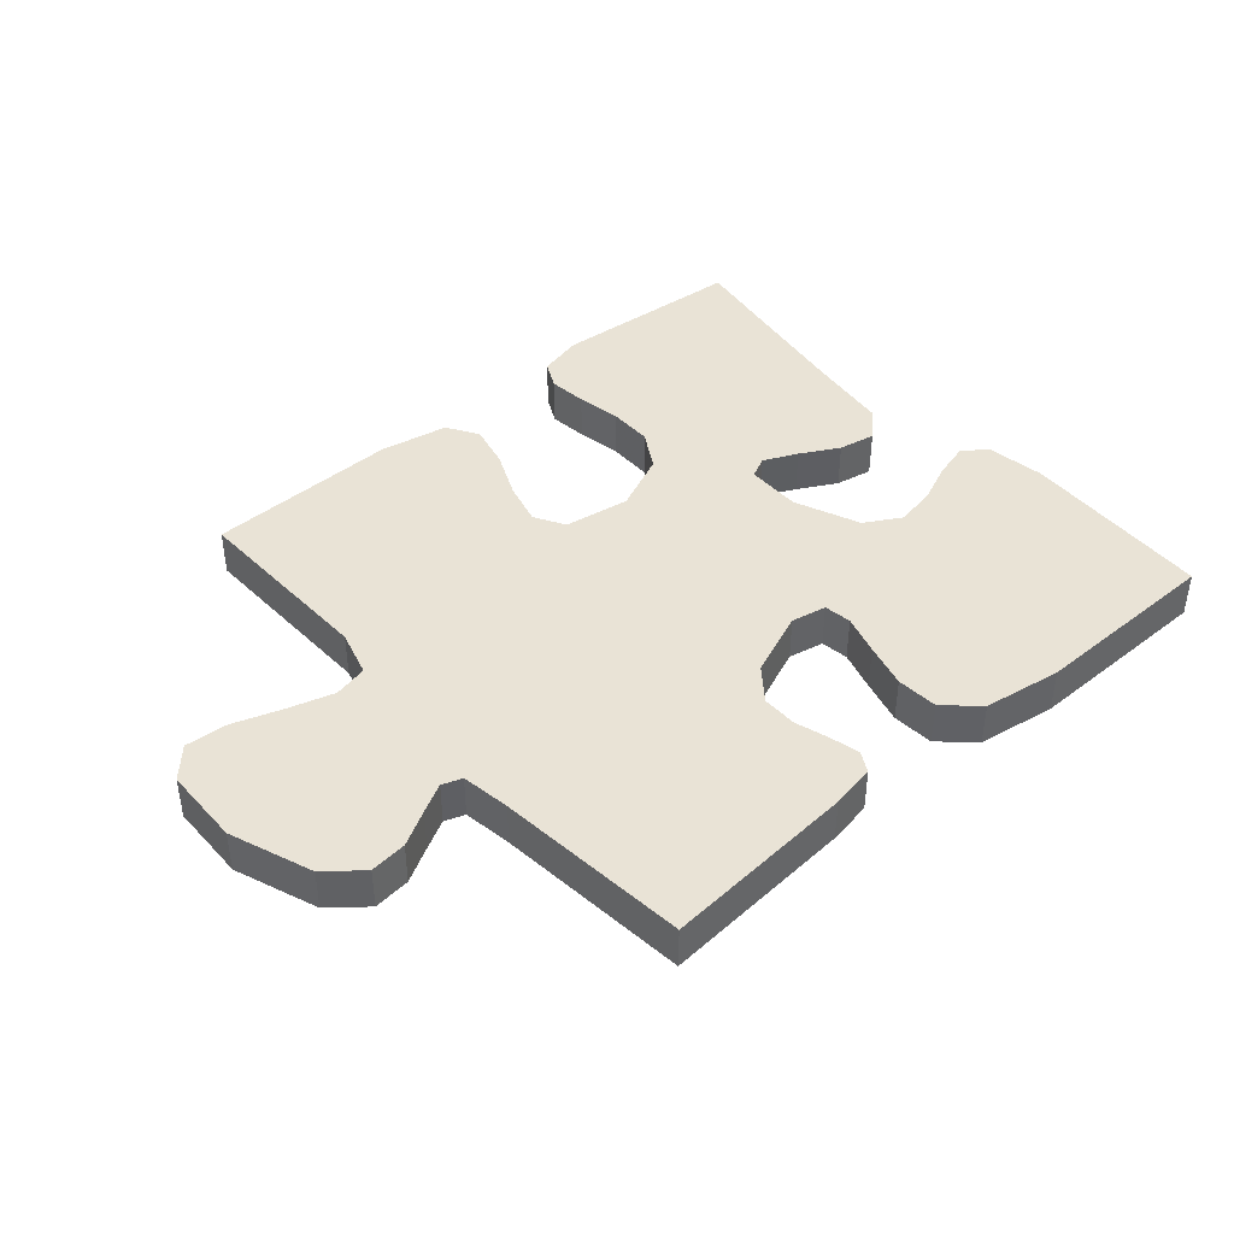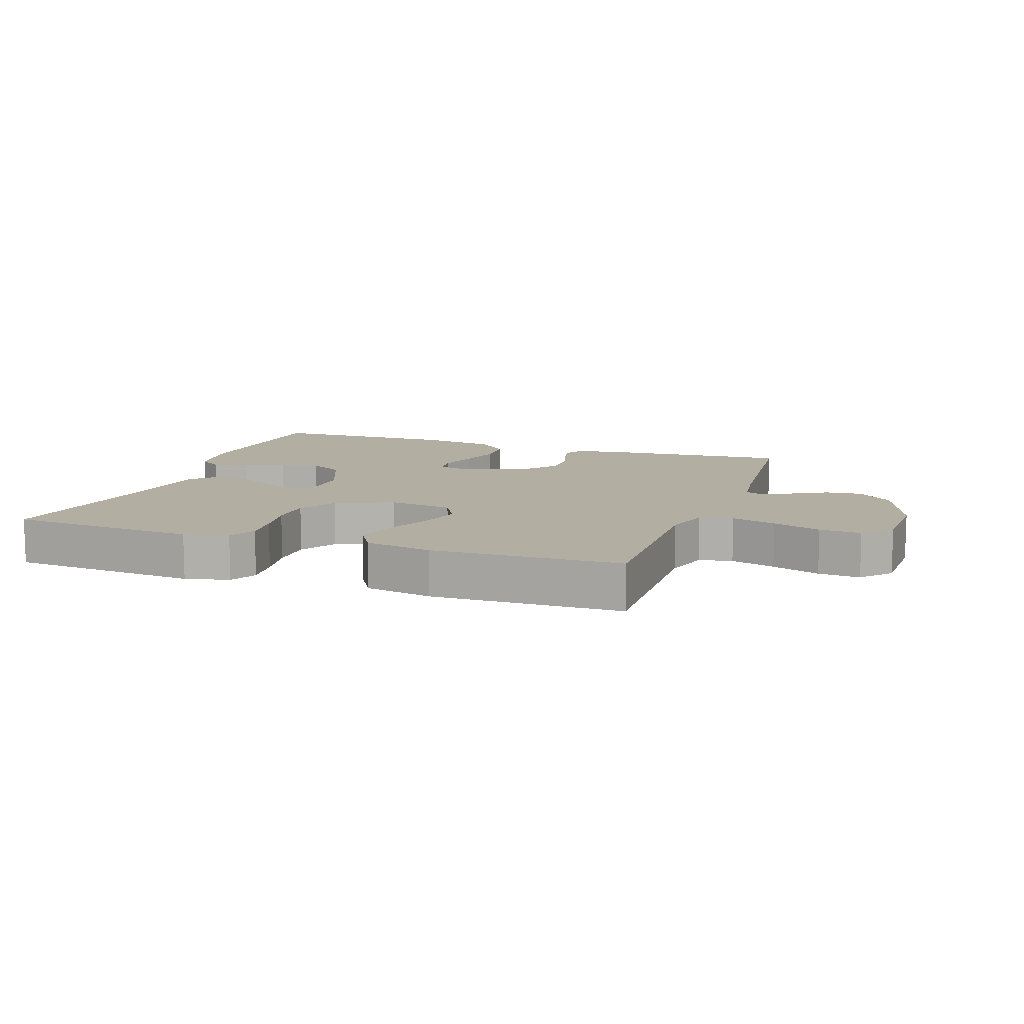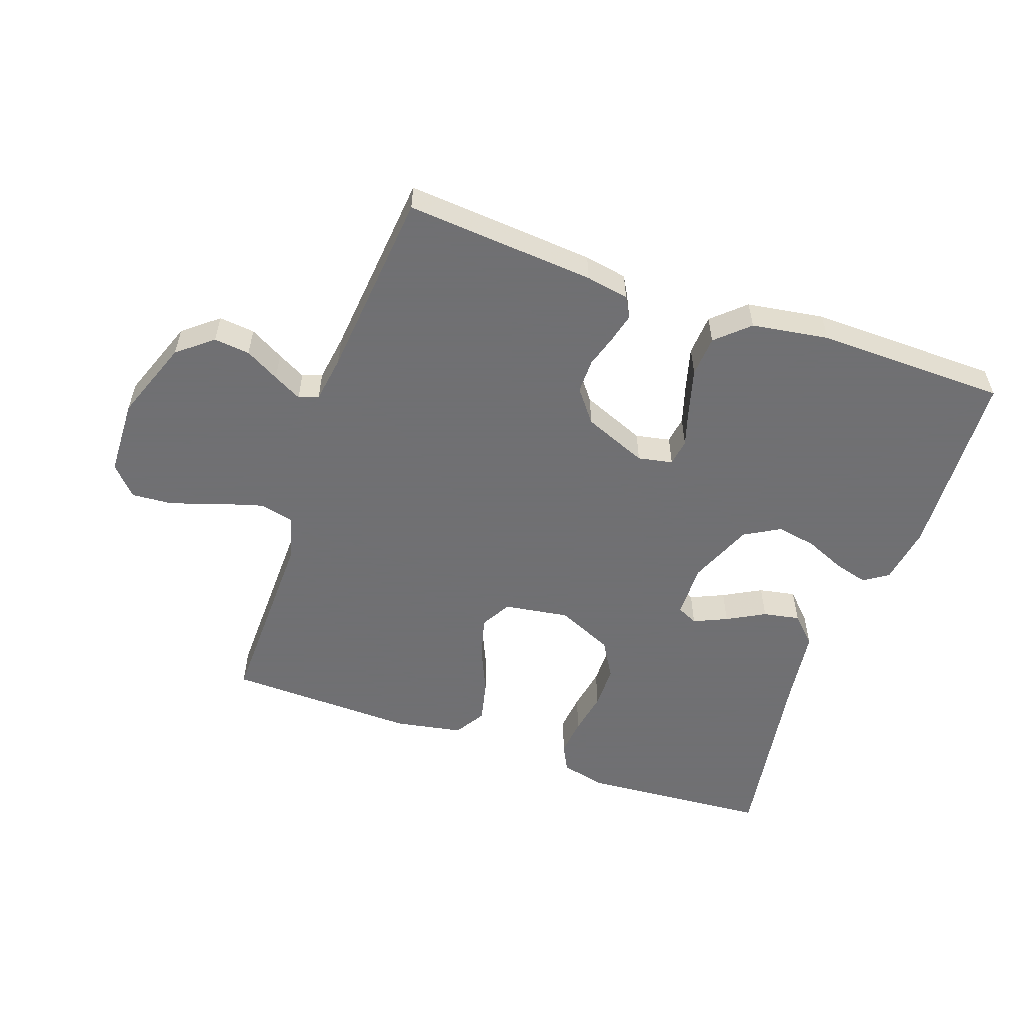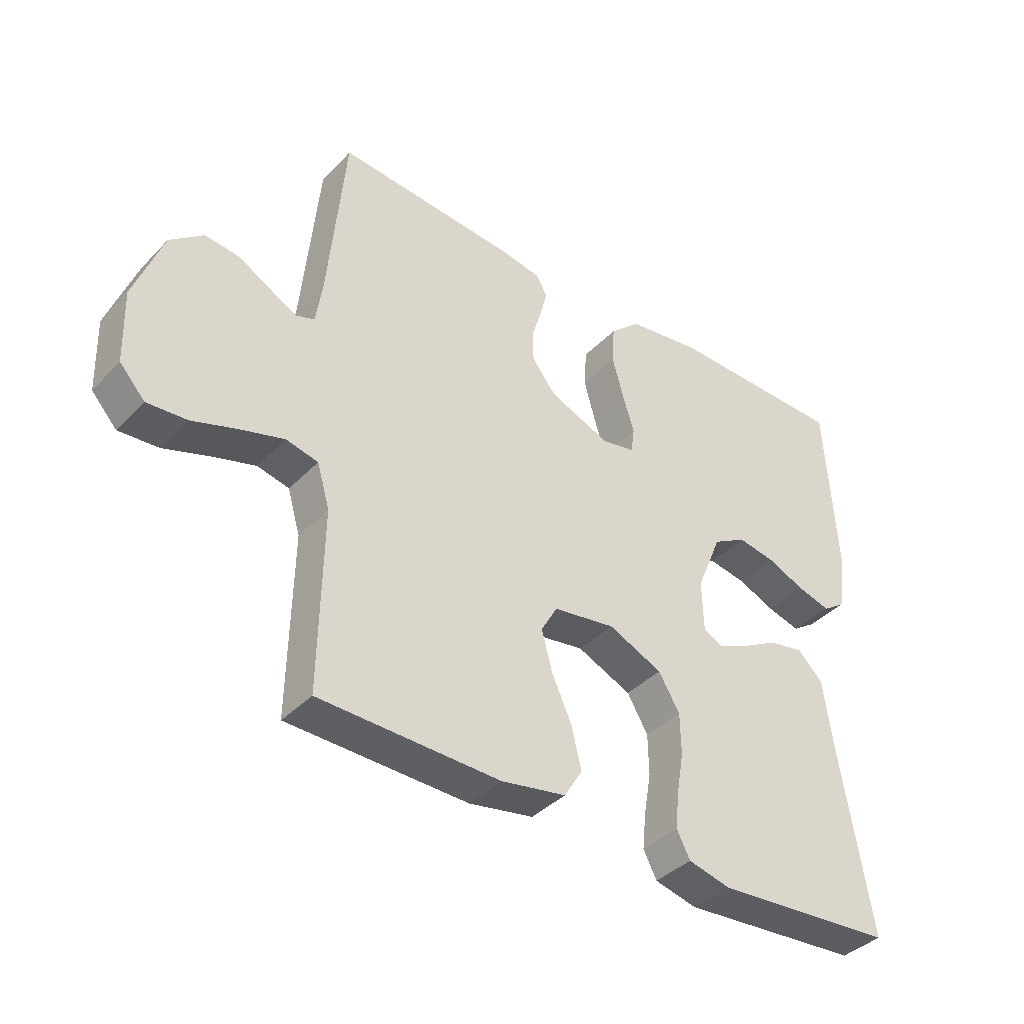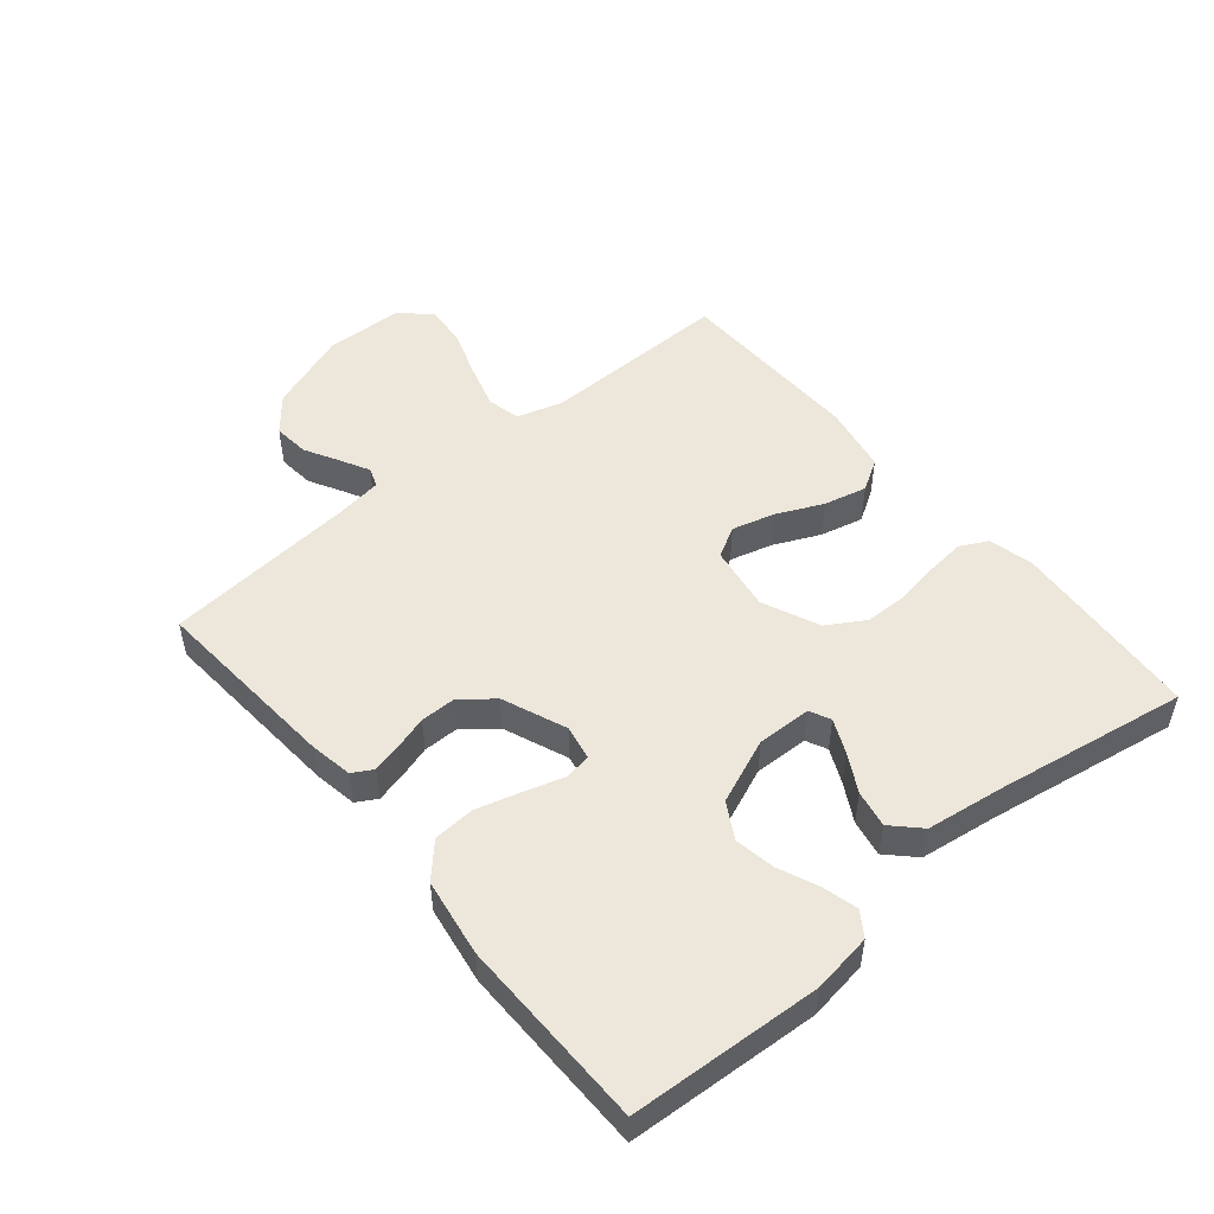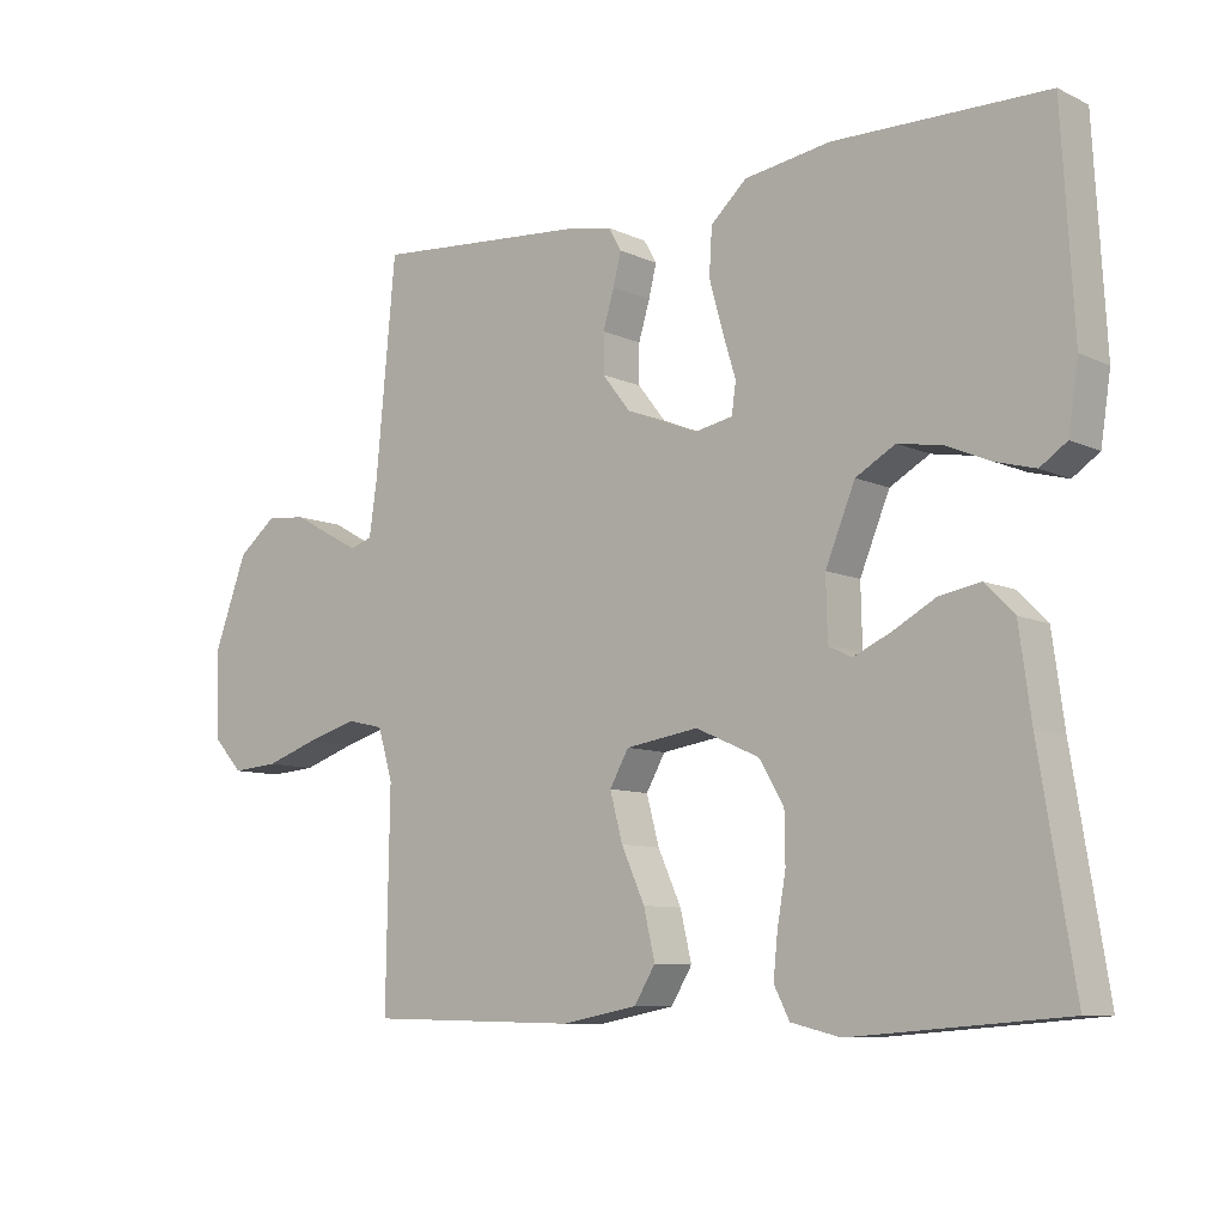
<metadata>
{"format":"obj","ext":"obj","renderer":"f3d","projection":"perspective","resolution":1024,"background":"white","views":[{"elev":42.2,"azim":-41.2,"up":"+Y"},{"elev":10.8,"azim":-160.7,"up":"+Y"},{"elev":-55.0,"azim":-19.5,"up":"+Y"},{"elev":-39.1,"azim":-38.5,"up":"+Z"},{"elev":50.5,"azim":50.3,"up":"+Y"},{"elev":-8.9,"azim":39.4,"up":"+Z"}]}
</metadata>
<code>
v -0.5 0.07 0.5
v -0.2 0.07 0.477
v -0.132 0.07 0.465
v -0.114 0.07 0.433
v -0.125 0.07 0.388
v -0.141 0.07 0.335
v -0.141 0.07 0.28
v -0.101 0.07 0.229
v 0 0.07 0.188
v 0.055 0.07 0.199
v 0.061 0.07 0.242
v 0.042 0.07 0.304
v 0.023 0.07 0.373
v 0.027 0.07 0.438
v 0.078 0.07 0.485
v 0.2 0.07 0.504
v 0.5 0.07 0.5
v 0.517 0.07 0.2
v 0.503 0.07 0.107
v 0.465 0.07 0.081
v 0.41 0.07 0.096
v 0.347 0.07 0.123
v 0.284 0.07 0.134
v 0.228 0.07 0.102
v 0.186 0.07 0
v 0.188 0.07 -0.086
v 0.221 0.07 -0.102
v 0.274 0.07 -0.078
v 0.334 0.07 -0.045
v 0.392 0.07 -0.034
v 0.434 0.07 -0.076
v 0.451 0.07 -0.2
v 0.5 0.07 -0.5
v 0.2 0.07 -0.523
v 0.13 0.07 -0.506
v 0.108 0.07 -0.463
v 0.114 0.07 -0.403
v 0.126 0.07 -0.334
v 0.125 0.07 -0.265
v 0.09 0.07 -0.206
v 0 0.07 -0.166
v -0.103 0.07 -0.182
v -0.13 0.07 -0.23
v -0.112 0.07 -0.297
v -0.079 0.07 -0.37
v -0.063 0.07 -0.438
v -0.093 0.07 -0.487
v -0.2 0.07 -0.507
v -0.5 0.07 -0.5
v -0.495 0.07 -0.2
v -0.516 0.07 -0.128
v -0.569 0.07 -0.116
v -0.64 0.07 -0.137
v -0.716 0.07 -0.163
v -0.782 0.07 -0.168
v -0.824 0.07 -0.122
v -0.828 0.07 0
v -0.781 0.07 0.128
v -0.726 0.07 0.173
v -0.669 0.07 0.167
v -0.615 0.07 0.137
v -0.57 0.07 0.113
v -0.539 0.07 0.124
v -0.528 0.07 0.2
v -0.5 0 0.5
v -0.2 0 0.477
v -0.132 0 0.465
v -0.114 0 0.433
v -0.125 0 0.388
v -0.141 0 0.335
v -0.141 0 0.28
v -0.101 0 0.229
v 0 0 0.188
v 0.055 0 0.199
v 0.061 0 0.242
v 0.042 0 0.304
v 0.023 0 0.373
v 0.027 0 0.438
v 0.078 0 0.485
v 0.2 0 0.504
v 0.5 0 0.5
v 0.517 0 0.2
v 0.503 0 0.107
v 0.465 0 0.081
v 0.41 0 0.096
v 0.347 0 0.123
v 0.284 0 0.134
v 0.228 0 0.102
v 0.186 0 0
v 0.188 0 -0.086
v 0.221 0 -0.102
v 0.274 0 -0.078
v 0.334 0 -0.045
v 0.392 0 -0.034
v 0.434 0 -0.076
v 0.451 0 -0.2
v 0.5 0 -0.5
v 0.2 0 -0.523
v 0.13 0 -0.506
v 0.108 0 -0.463
v 0.114 0 -0.403
v 0.126 0 -0.334
v 0.125 0 -0.265
v 0.09 0 -0.206
v 0 0 -0.166
v -0.103 0 -0.182
v -0.13 0 -0.23
v -0.112 0 -0.297
v -0.079 0 -0.37
v -0.063 0 -0.438
v -0.093 0 -0.487
v -0.2 0 -0.507
v -0.5 0 -0.5
v -0.495 0 -0.2
v -0.516 0 -0.128
v -0.569 0 -0.116
v -0.64 0 -0.137
v -0.716 0 -0.163
v -0.782 0 -0.168
v -0.824 0 -0.122
v -0.828 0 0
v -0.781 0 0.128
v -0.726 0 0.173
v -0.669 0 0.167
v -0.615 0 0.137
v -0.57 0 0.113
v -0.539 0 0.124
v -0.528 0 0.2
f 58 59 60 61
f 58 61 62
f 57 58 62
f 56 57 62 63
f 53 54 55 56
f 52 53 56 63
f 47 48 49 50
f 47 50 51
f 44 45 46 47
f 43 44 47 51
f 42 43 51
f 41 42 51 52
f 35 36 37 38
f 35 38 39
f 32 33 34 35
f 32 35 39
f 31 32 39 40
f 28 29 30 31
f 27 28 31 40
f 19 20 21 22
f 19 22 23
f 18 19 23
f 17 18 23
f 16 17 23 24
f 11 12 13 14
f 11 14 15 16
f 3 4 5 6
f 1 2 3 6
f 64 1 6 7
f 41 52 63 64
f 41 64 7 8
f 26 27 40 41
f 25 26 41 8
f 10 11 16 24
f 9 10 24 25
f 8 9 25
f 125 124 123 122
f 126 125 122
f 126 122 121
f 127 126 121 120
f 120 119 118 117
f 127 120 117 116
f 114 113 112 111
f 115 114 111
f 111 110 109 108
f 115 111 108 107
f 115 107 106
f 116 115 106 105
f 102 101 100 99
f 103 102 99
f 99 98 97 96
f 103 99 96
f 104 103 96 95
f 95 94 93 92
f 104 95 92 91
f 86 85 84 83
f 87 86 83
f 87 83 82
f 87 82 81
f 88 87 81 80
f 78 77 76 75
f 80 79 78 75
f 70 69 68 67
f 70 67 66 65
f 71 70 65 128
f 128 127 116 105
f 72 71 128 105
f 105 104 91 90
f 72 105 90 89
f 88 80 75 74
f 89 88 74 73
f 89 73 72
f 1 65 66 2
f 2 66 67 3
f 3 67 68 4
f 4 68 69 5
f 5 69 70 6
f 6 70 71 7
f 7 71 72 8
f 8 72 73 9
f 9 73 74 10
f 10 74 75 11
f 11 75 76 12
f 12 76 77 13
f 13 77 78 14
f 14 78 79 15
f 15 79 80 16
f 16 80 81 17
f 17 81 82 18
f 18 82 83 19
f 19 83 84 20
f 20 84 85 21
f 21 85 86 22
f 22 86 87 23
f 23 87 88 24
f 24 88 89 25
f 25 89 90 26
f 26 90 91 27
f 27 91 92 28
f 28 92 93 29
f 29 93 94 30
f 30 94 95 31
f 31 95 96 32
f 32 96 97 33
f 33 97 98 34
f 34 98 99 35
f 35 99 100 36
f 36 100 101 37
f 37 101 102 38
f 38 102 103 39
f 39 103 104 40
f 40 104 105 41
f 41 105 106 42
f 42 106 107 43
f 43 107 108 44
f 44 108 109 45
f 45 109 110 46
f 46 110 111 47
f 47 111 112 48
f 48 112 113 49
f 49 113 114 50
f 50 114 115 51
f 51 115 116 52
f 52 116 117 53
f 53 117 118 54
f 54 118 119 55
f 55 119 120 56
f 56 120 121 57
f 57 121 122 58
f 58 122 123 59
f 59 123 124 60
f 60 124 125 61
f 61 125 126 62
f 62 126 127 63
f 63 127 128 64
f 64 128 65 1

</code>
